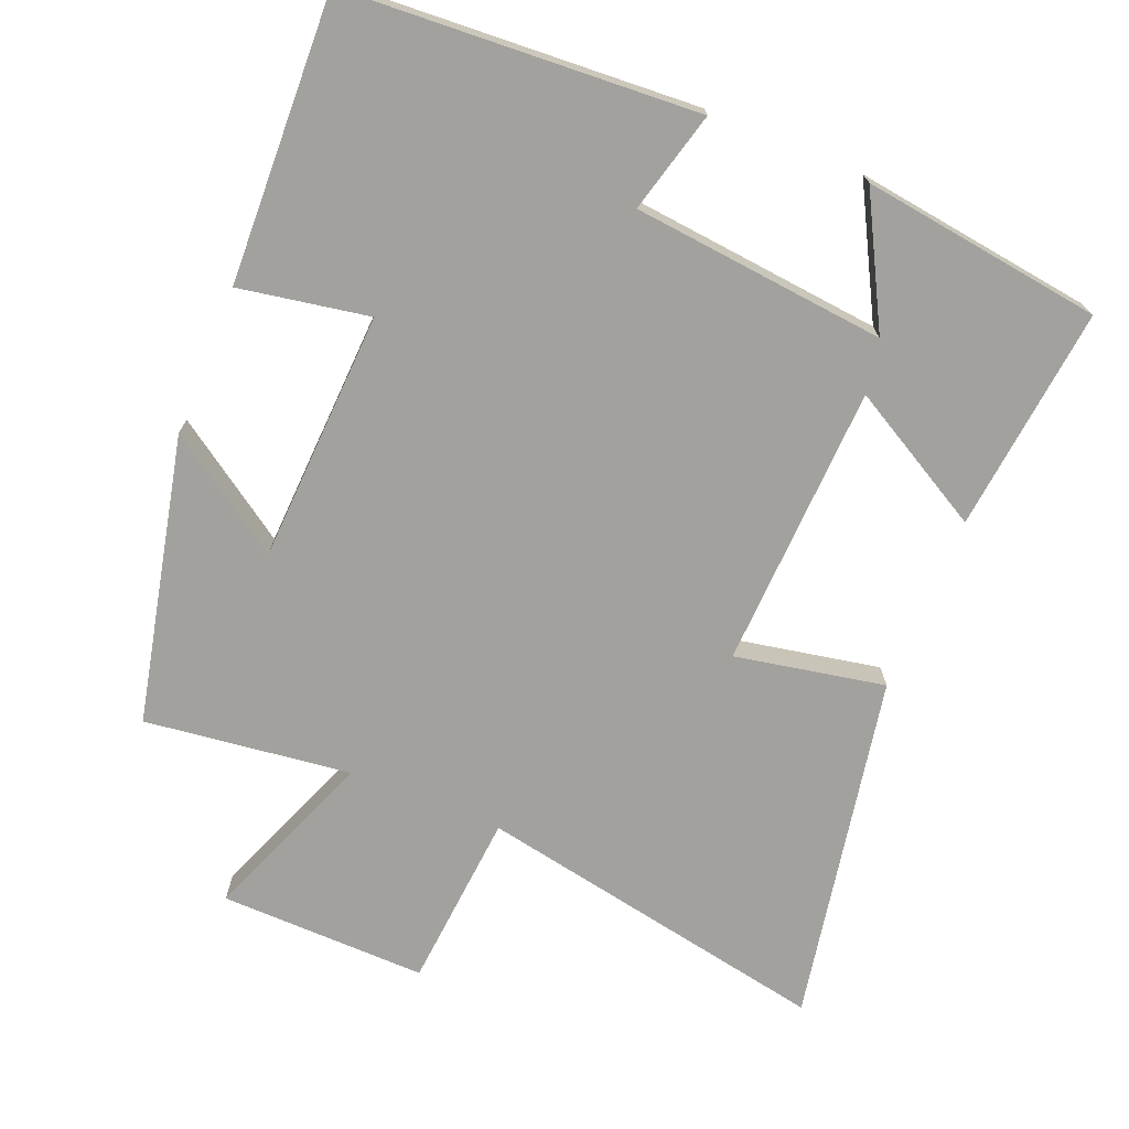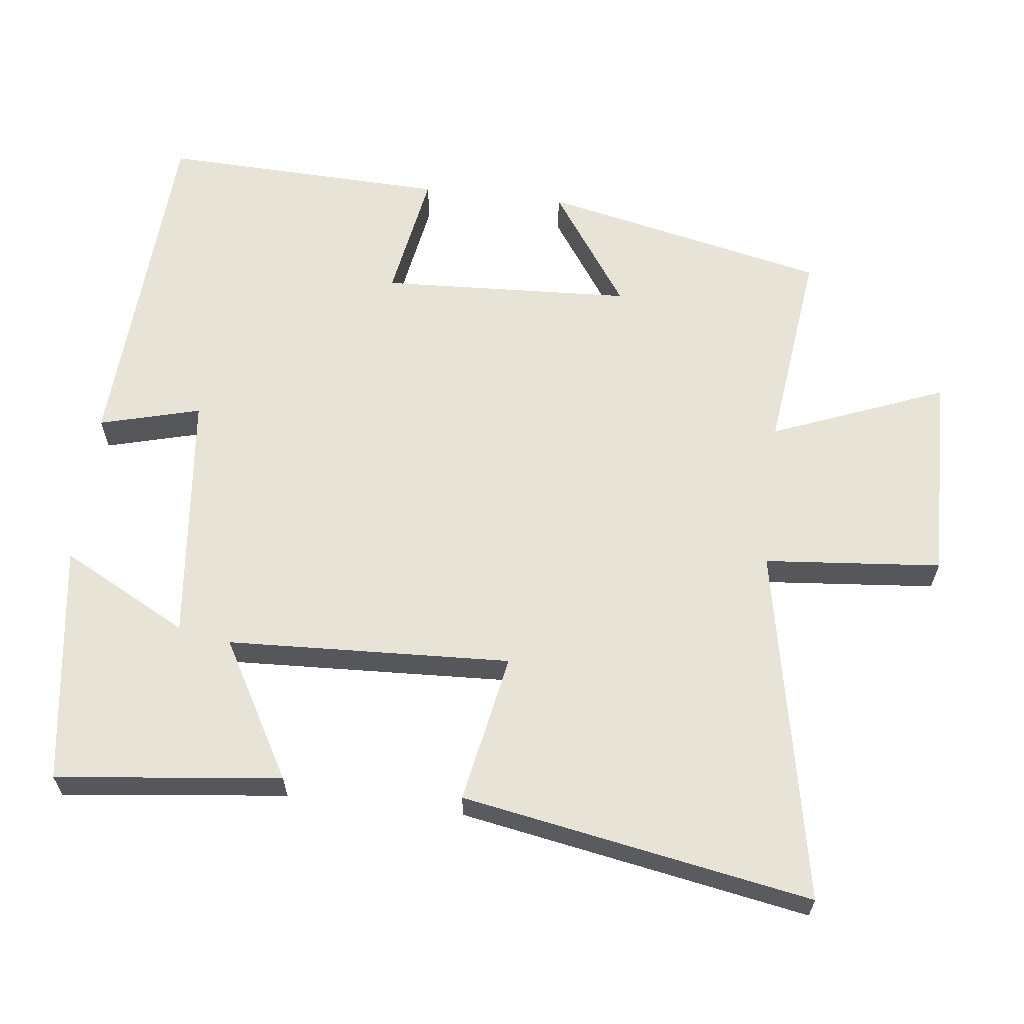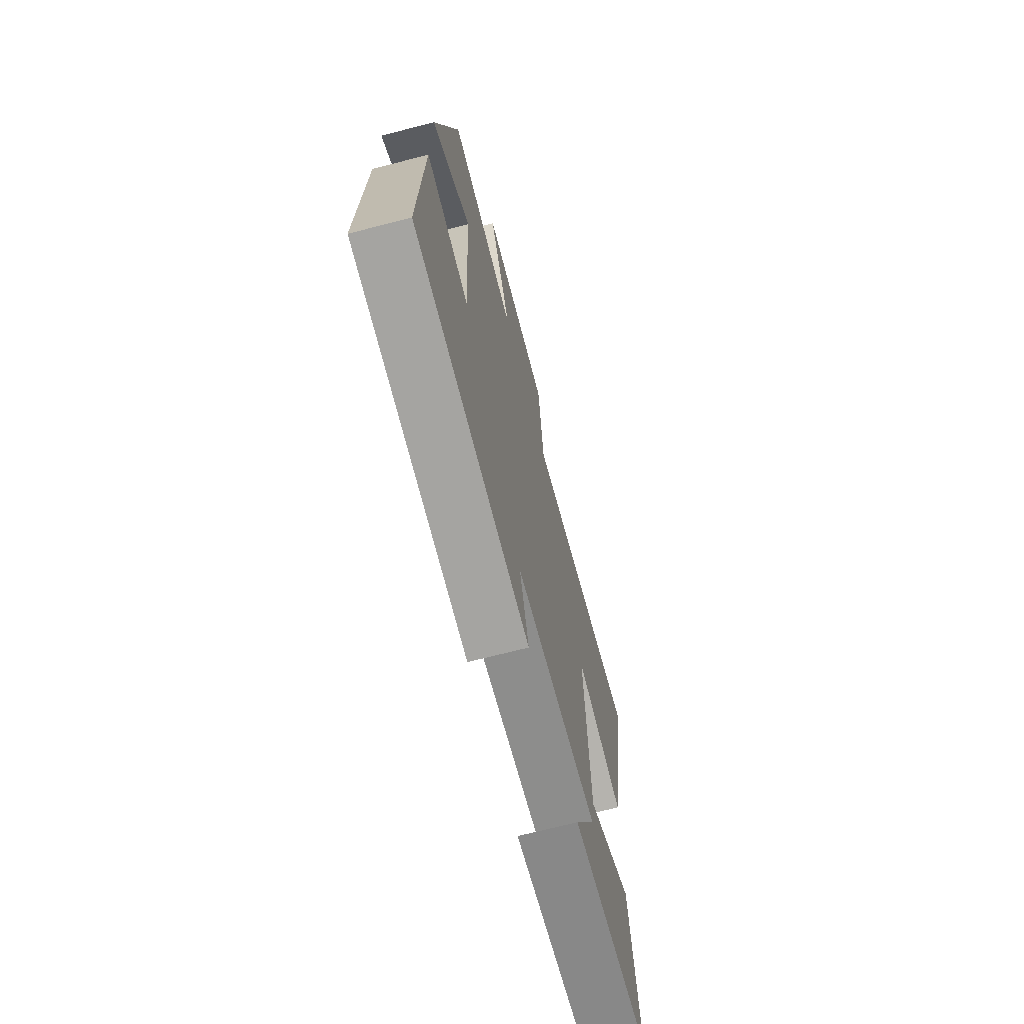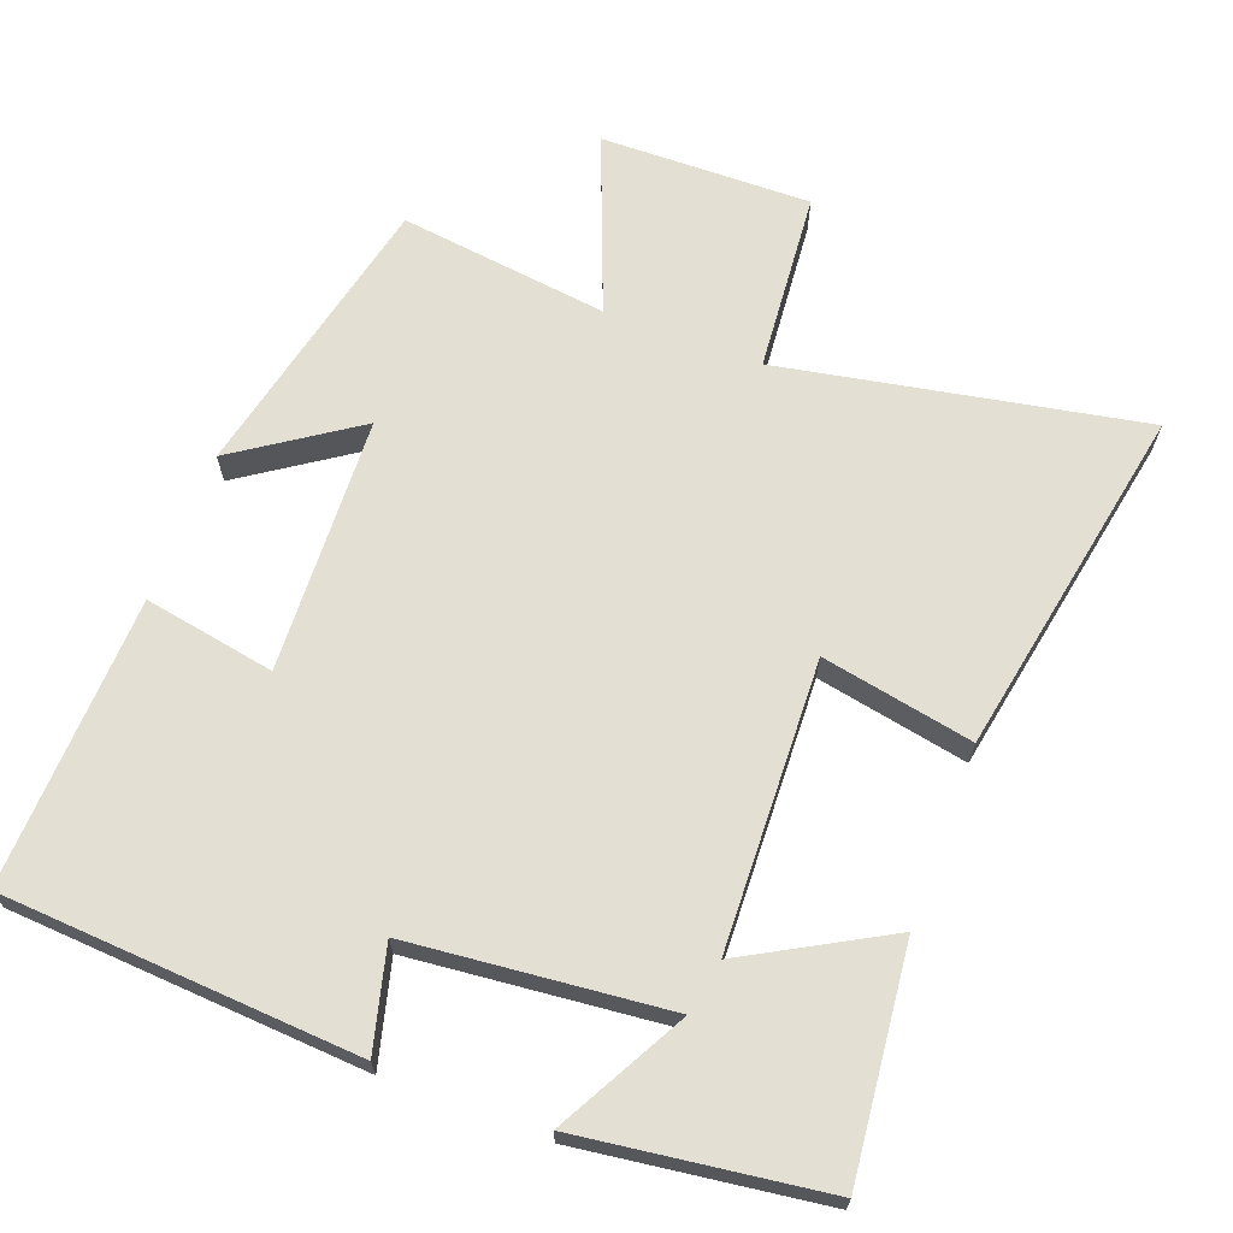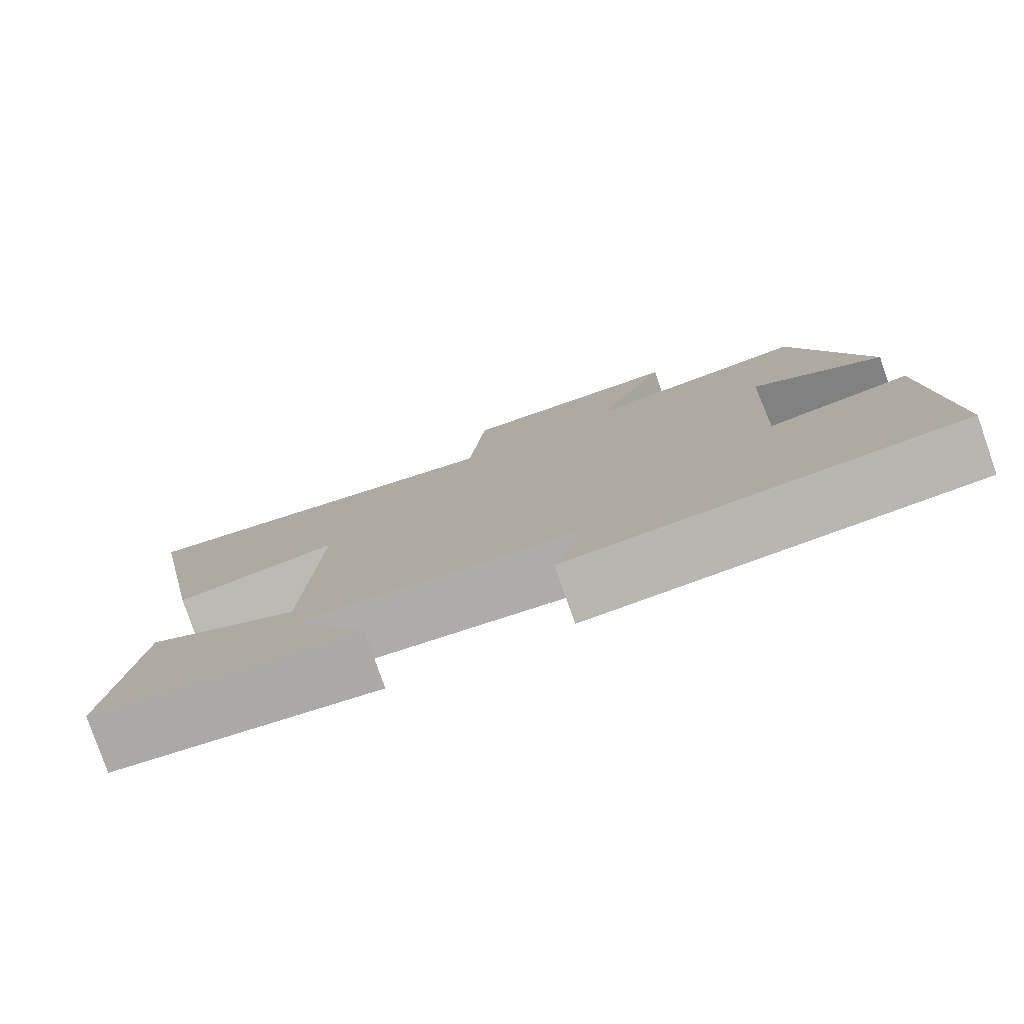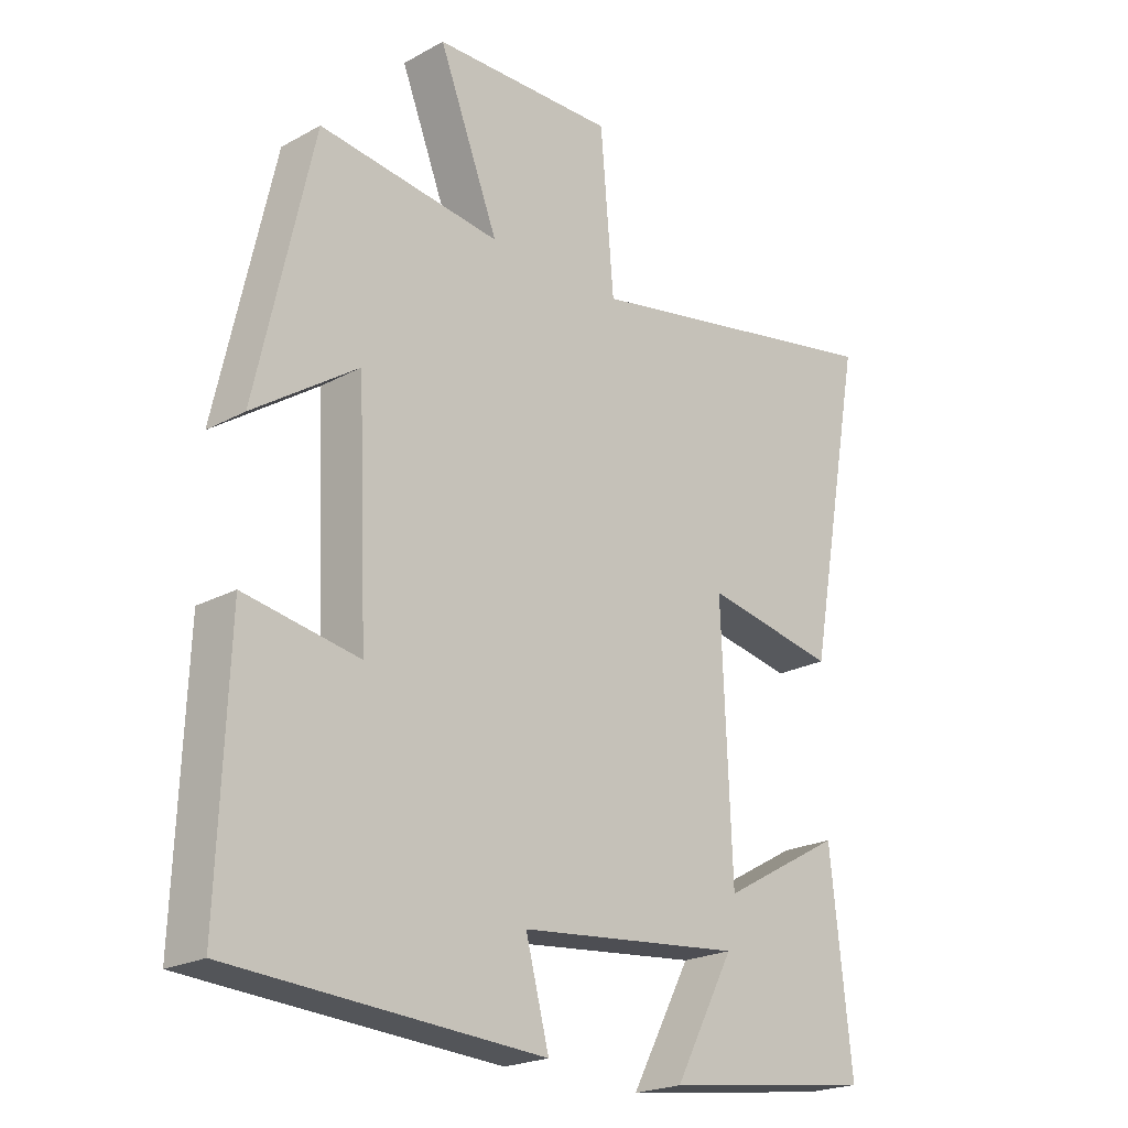
<metadata>
{"format":"obj","ext":"obj","renderer":"f3d","projection":"perspective","resolution":1024,"background":"white","views":[{"elev":-72.1,"azim":157.8,"up":"+Y"},{"elev":62.7,"azim":-83.5,"up":"+Y"},{"elev":-70.0,"azim":104.5,"up":"+Z"},{"elev":66.9,"azim":-159.3,"up":"+Y"},{"elev":-79.8,"azim":19.2,"up":"+Z"},{"elev":-21.9,"azim":133.7,"up":"+Z"}]}
</metadata>
<code>
v 0.515 0.07 -0.47
v 0.024 0.07 -0.5
v 0.061 0.07 -0.359
v -0.293 0.07 -0.323
v -0.198 0.07 -0.5
v -0.534 0.07 -0.454
v -0.5 0.07 -0.14
v -0.307 0.07 -0.248
v -0.291 0.07 0.148
v -0.5 0.07 0.108
v -0.59 0.07 0.595
v -0.093 0.07 0.5
v -0.072 0.07 0.748
v 0.218 0.07 0.742
v 0.123 0.07 0.5
v 0.411 0.07 0.536
v 0.5 0.07 0.137
v 0.335 0.07 0.249
v 0.319 0.07 -0.103
v 0.5 0.07 -0.071
v 0.515 0 -0.47
v 0.024 0 -0.5
v 0.061 0 -0.359
v -0.293 0 -0.323
v -0.198 0 -0.5
v -0.534 0 -0.454
v -0.5 0 -0.14
v -0.307 0 -0.248
v -0.291 0 0.148
v -0.5 0 0.108
v -0.59 0 0.595
v -0.093 0 0.5
v -0.072 0 0.748
v 0.218 0 0.742
v 0.123 0 0.5
v 0.411 0 0.536
v 0.5 0 0.137
v 0.335 0 0.249
v 0.319 0 -0.103
v 0.5 0 -0.071
f 19 20 1 2
f 18 19 2 3
f 15 16 17 18
f 15 18 3 4
f 12 13 14 15
f 12 15 4
f 9 10 11 12
f 8 9 12 4
f 7 8 4
f 4 5 6 7
f 22 21 40 39
f 23 22 39 38
f 38 37 36 35
f 24 23 38 35
f 35 34 33 32
f 24 35 32
f 32 31 30 29
f 24 32 29 28
f 24 28 27
f 27 26 25 24
f 1 21 22 2
f 2 22 23 3
f 3 23 24 4
f 4 24 25 5
f 5 25 26 6
f 6 26 27 7
f 7 27 28 8
f 8 28 29 9
f 9 29 30 10
f 10 30 31 11
f 11 31 32 12
f 12 32 33 13
f 13 33 34 14
f 14 34 35 15
f 15 35 36 16
f 16 36 37 17
f 17 37 38 18
f 18 38 39 19
f 19 39 40 20
f 20 40 21 1

</code>
